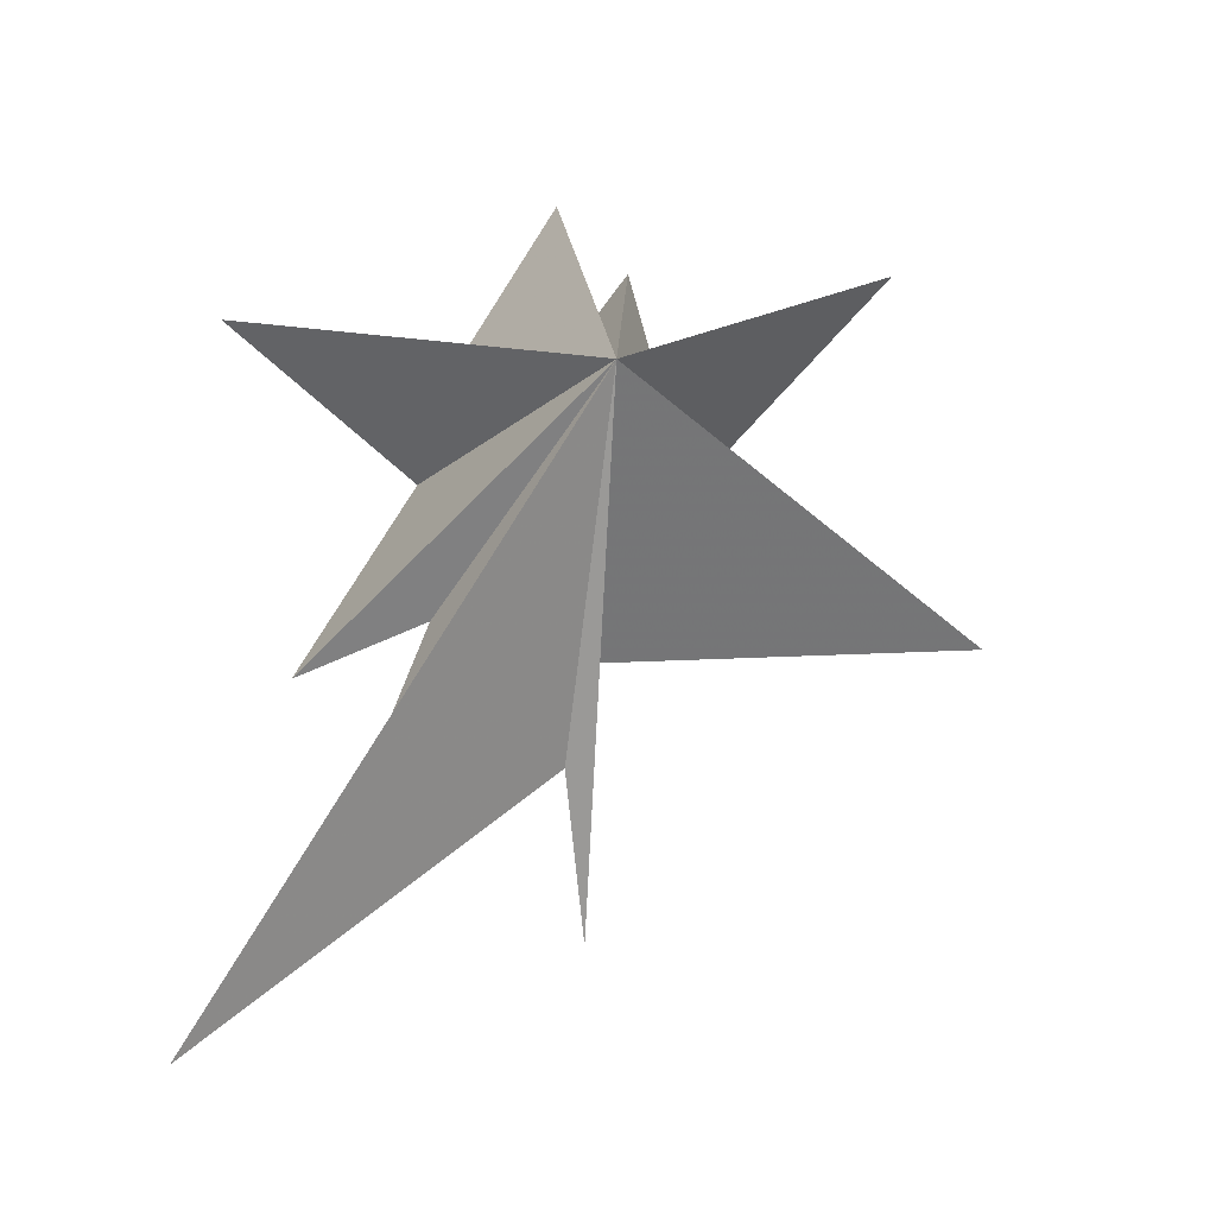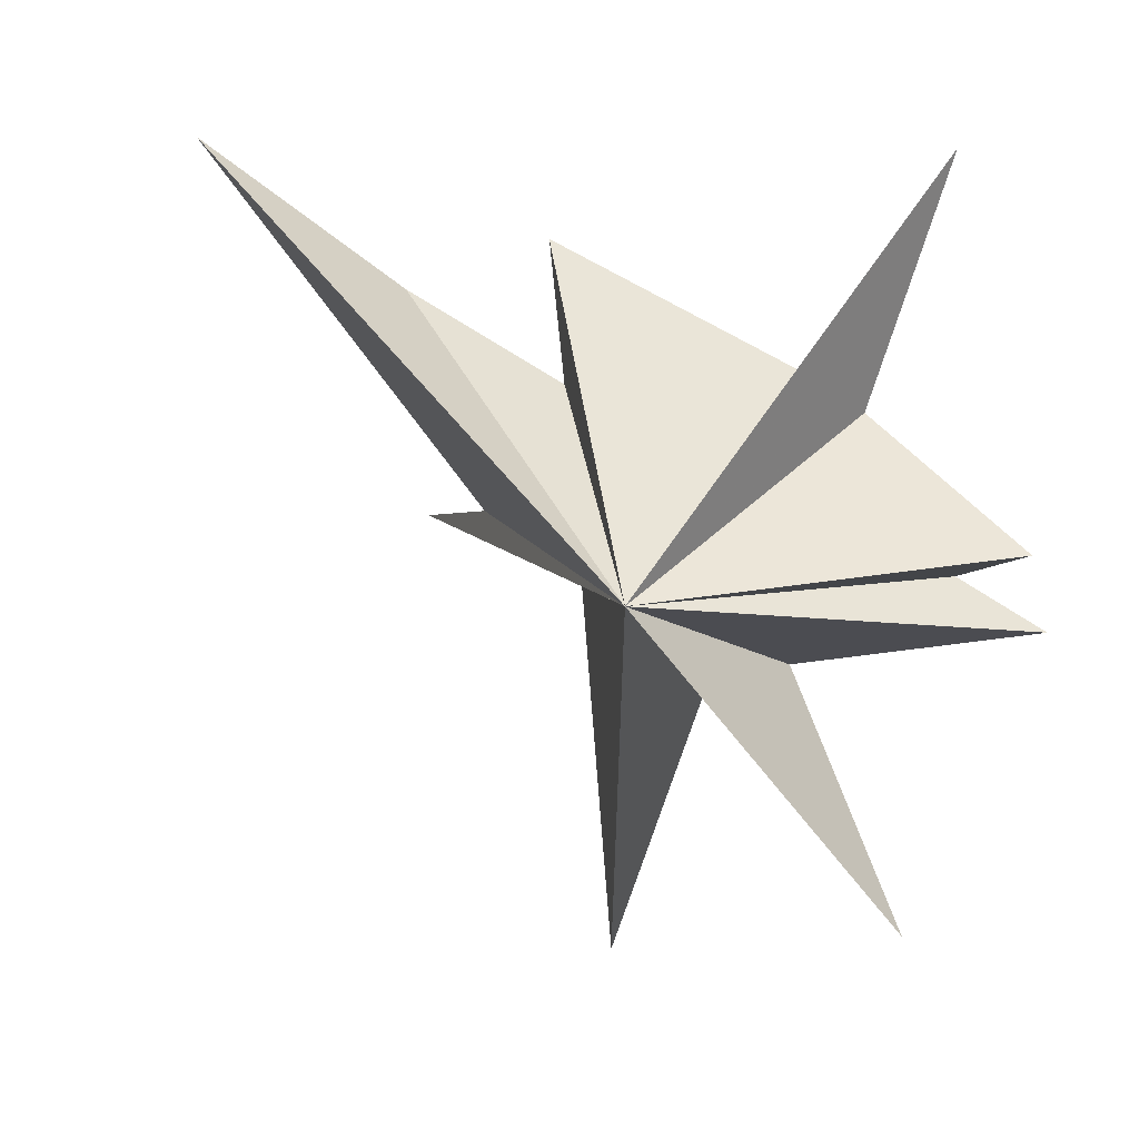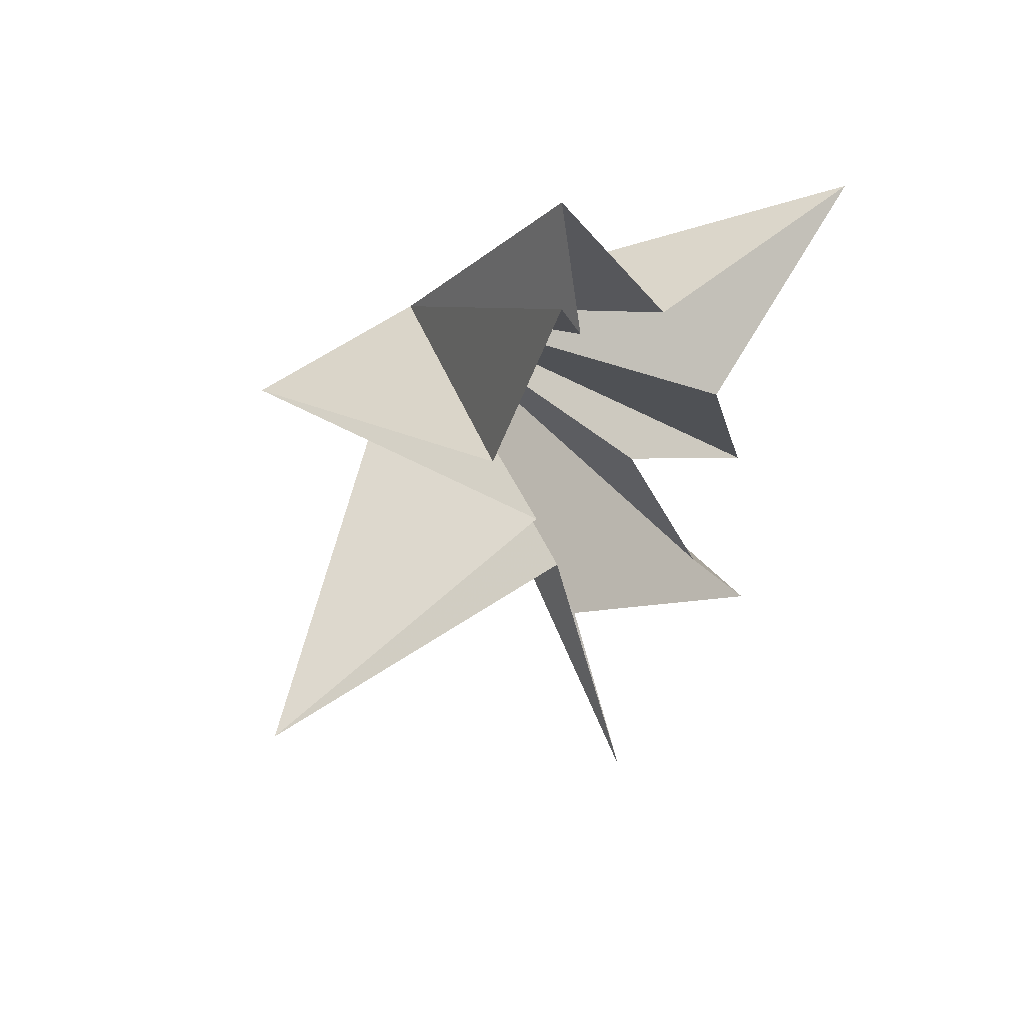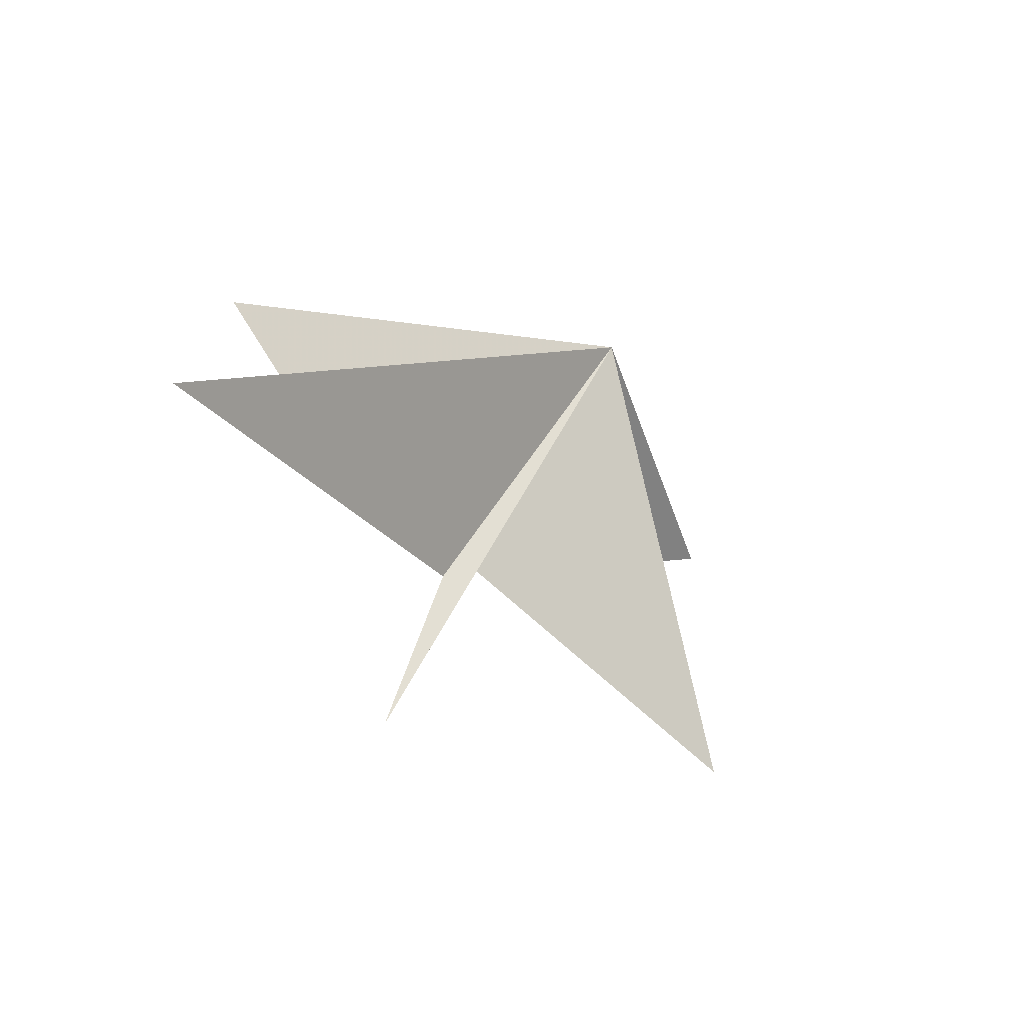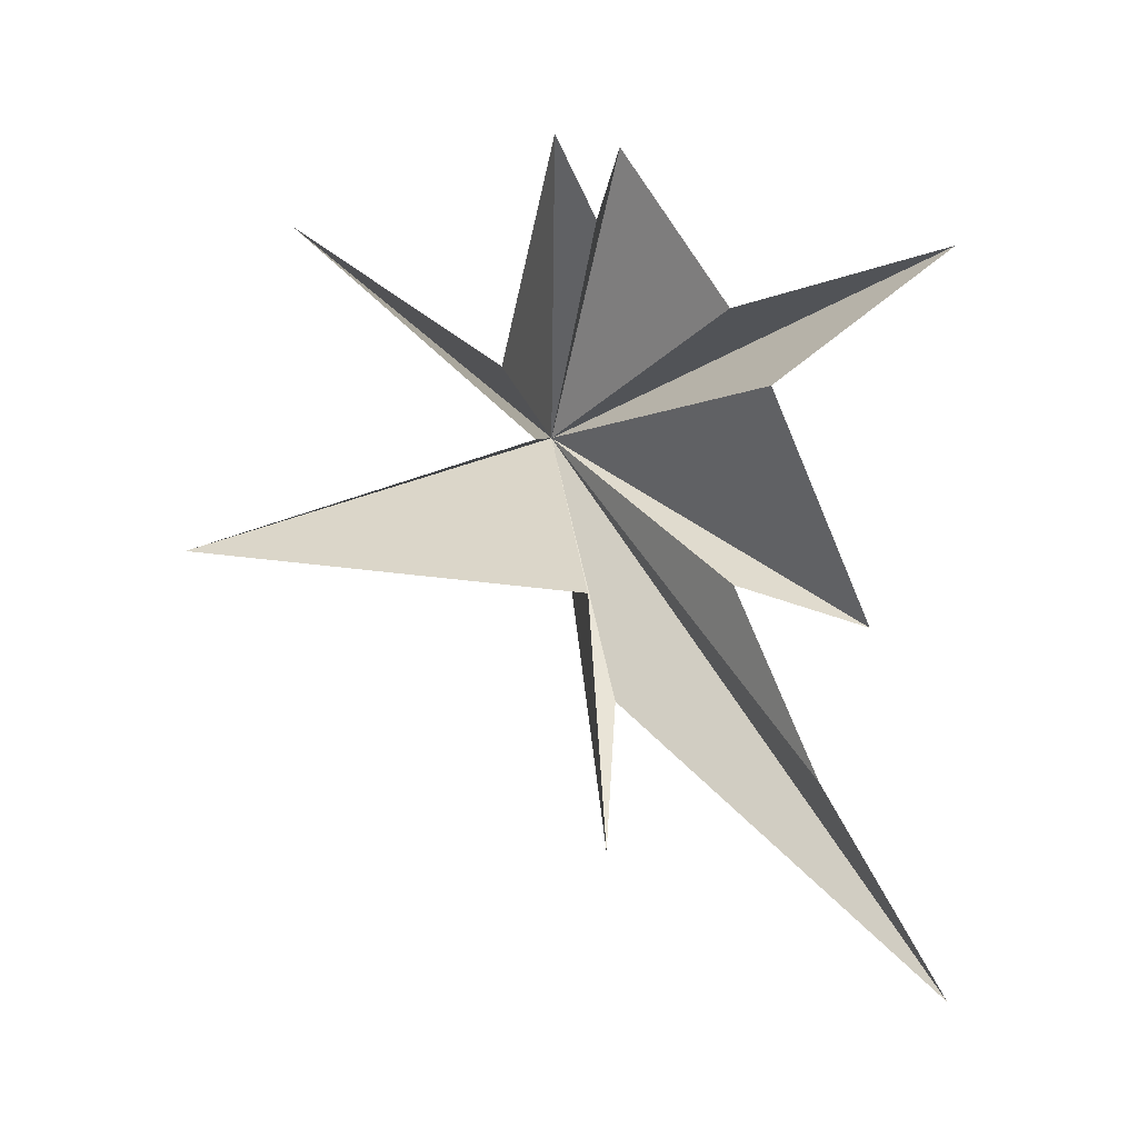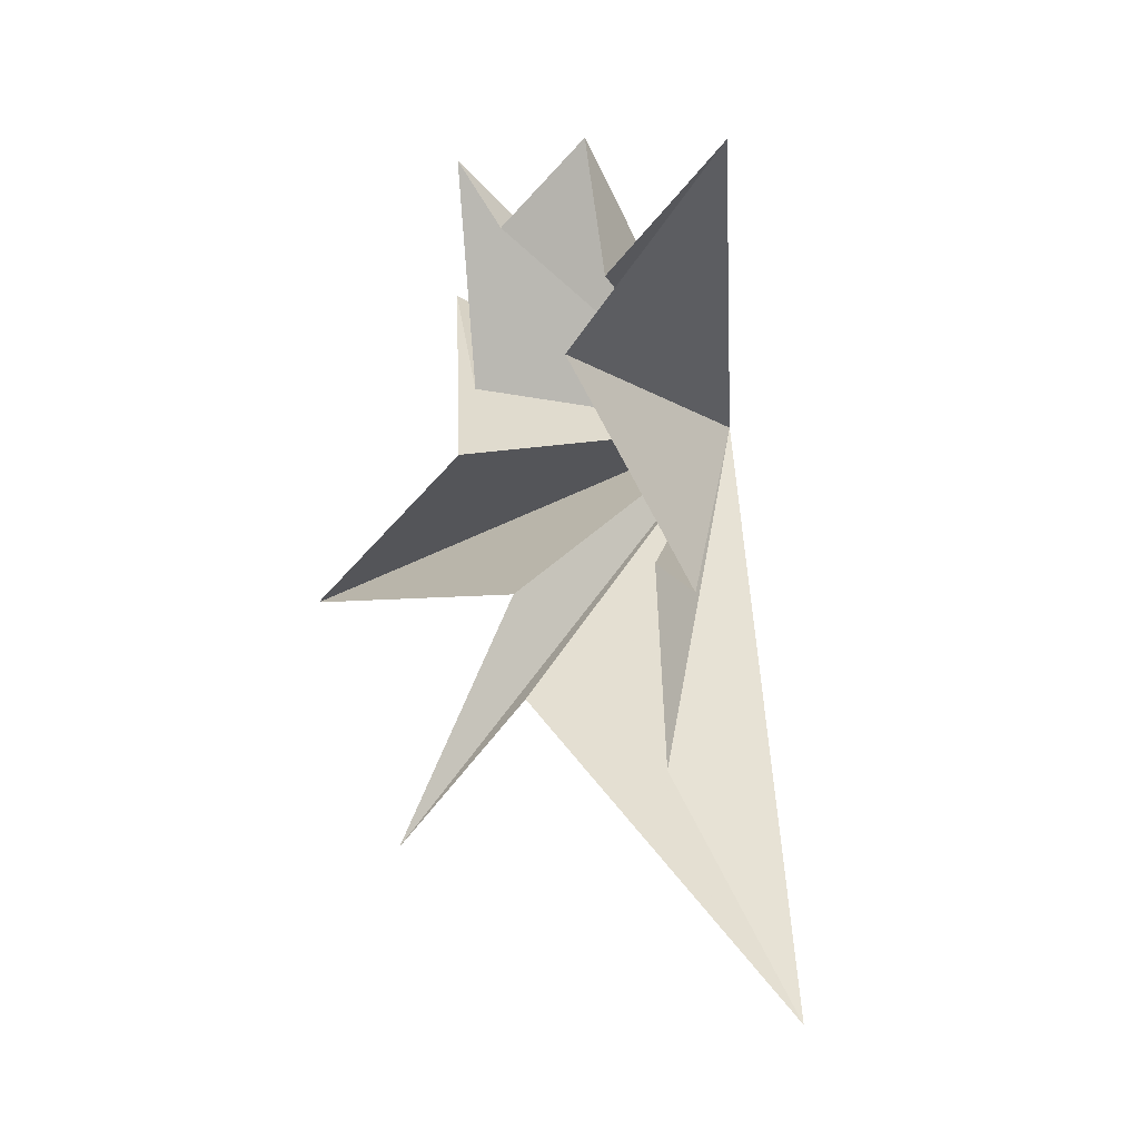
<metadata>
{"format":"obj","ext":"obj","renderer":"f3d","projection":"perspective","resolution":1024,"background":"white","views":[{"elev":-20.2,"azim":-97.1,"up":"+Z"},{"elev":10.6,"azim":-59.8,"up":"+Y"},{"elev":48.9,"azim":49.8,"up":"+Z"},{"elev":-74.8,"azim":-131.8,"up":"+Z"},{"elev":-6.1,"azim":79.5,"up":"+Z"},{"elev":-8.1,"azim":145.4,"up":"+Z"}]}
</metadata>
<code>
v -0.7549 6.858 -11.55
v 0.2317 -0.1928 -5.584
v 2.65 -0.8631 -8.467
v 0.1754 -0.724 -3.462
v 0.2975 -8.537 -2.805
v 0.7593 -1.869 -0.5356
v -2.008 -6.437 4.169
v 0.01739 -2.426 1.023
v 1.031 -1.547 5.495
v 0.5766 -0.6212 3.932
v -0.9353 0.1652 5.884
v 0.0327 2.227 2.38
v 0.6645 6.798 3.725
v 1.301 2.722 0.5824
v 0.08919 5.053 -4.05
v -0.9185 2.504 -3.135
v -0.04932 4.009 -7.15
v -5.156 -0.5085 0.4844
f 11 18 10
f 2 18 1
f 11 12 18
f 2 3 18
f 12 13 18
f 18 9 10
f 8 9 18
f 18 7 8
f 6 7 18
f 18 5 6
f 4 5 18
f 18 14 15
f 16 18 15
f 17 18 16
f 17 1 18
f 18 3 4
f 18 13 14

</code>
